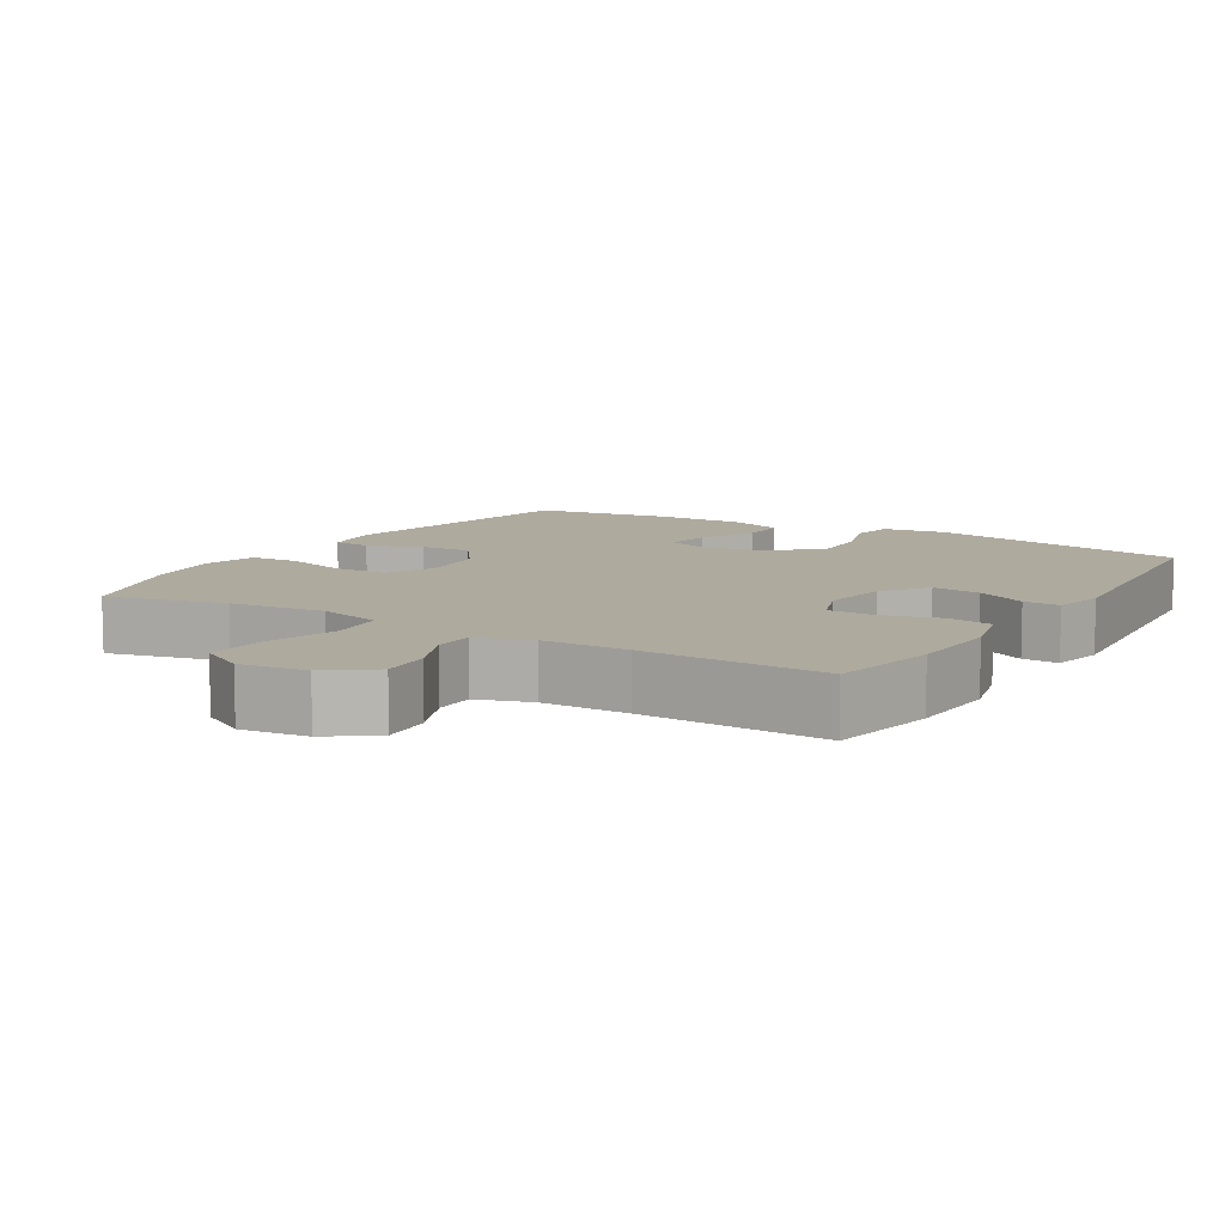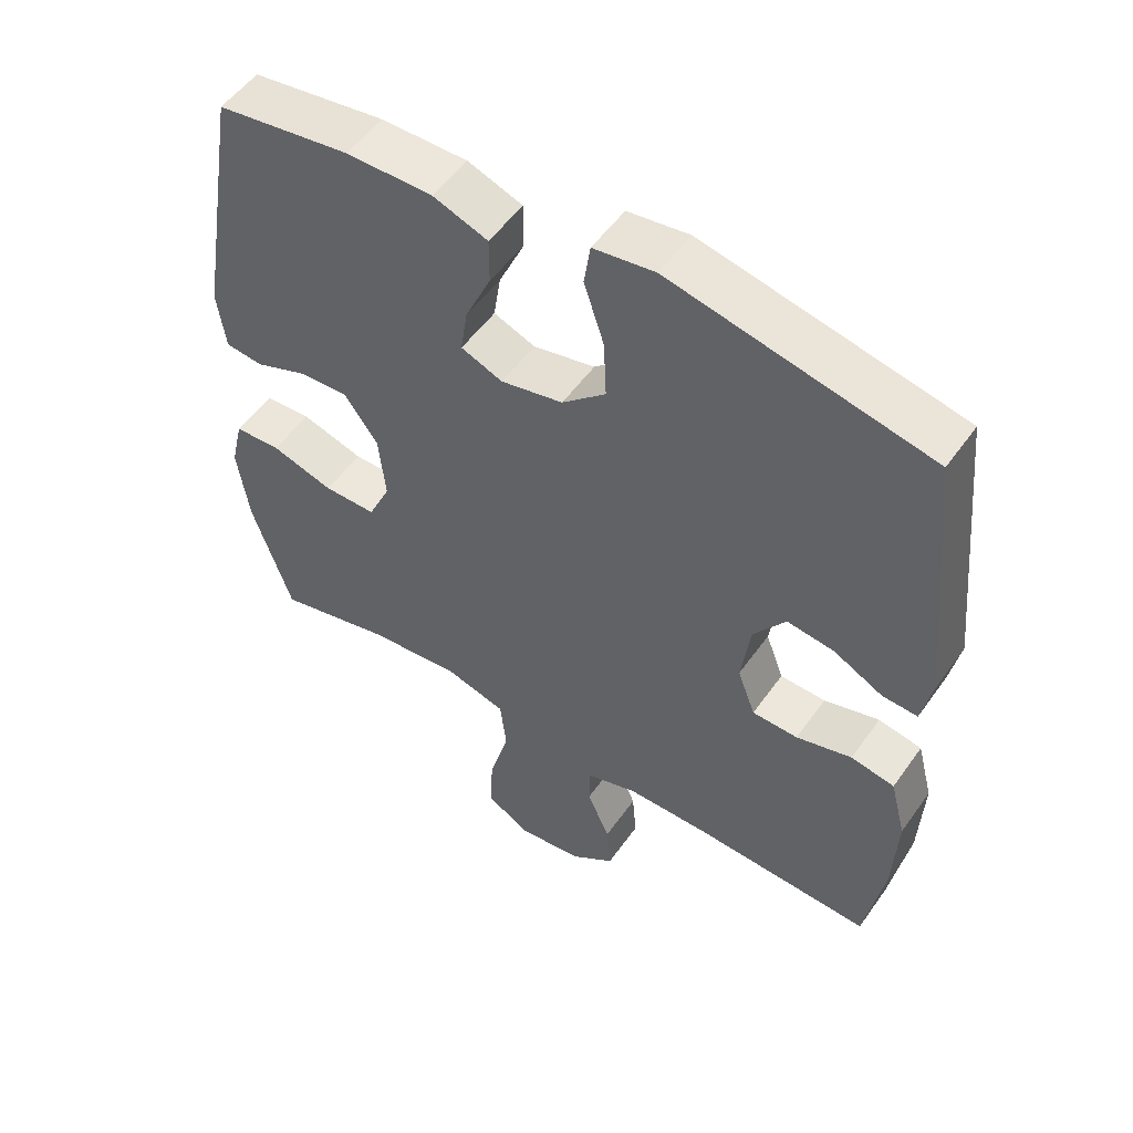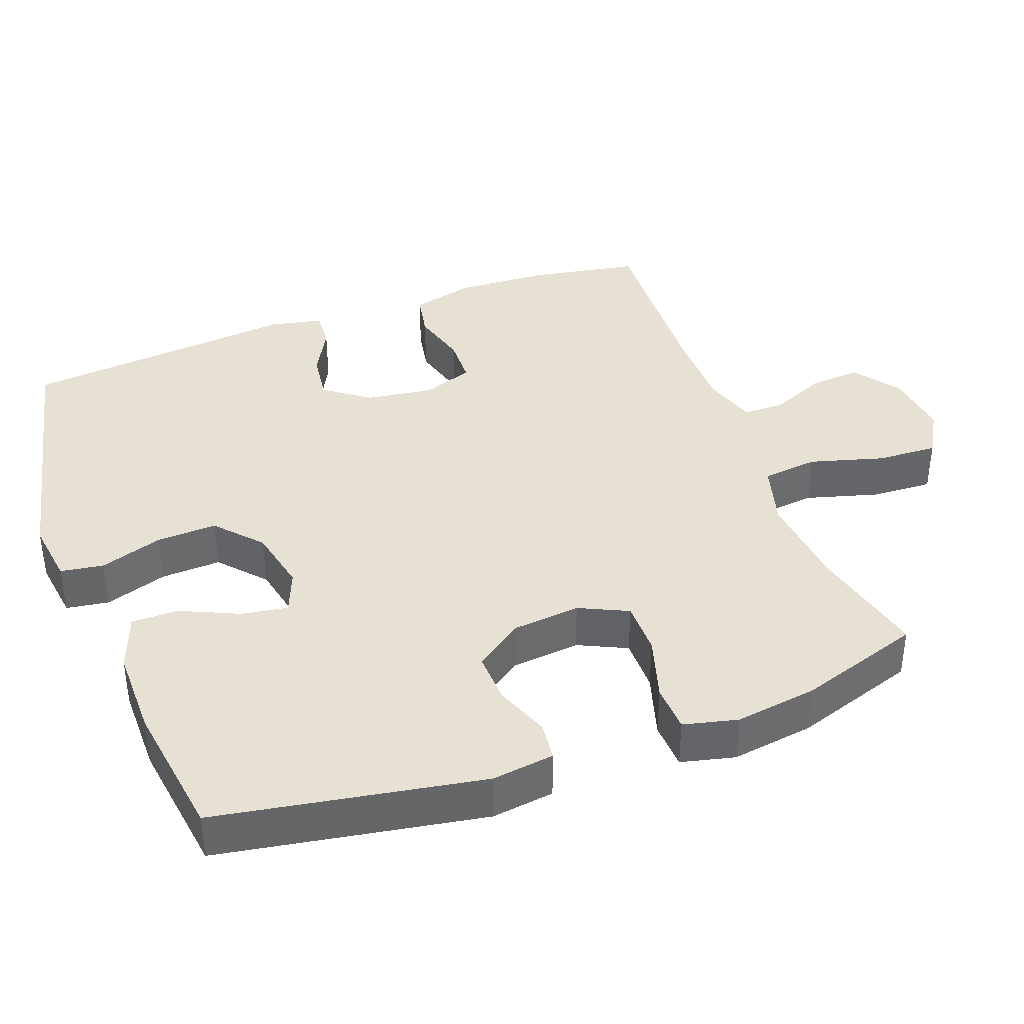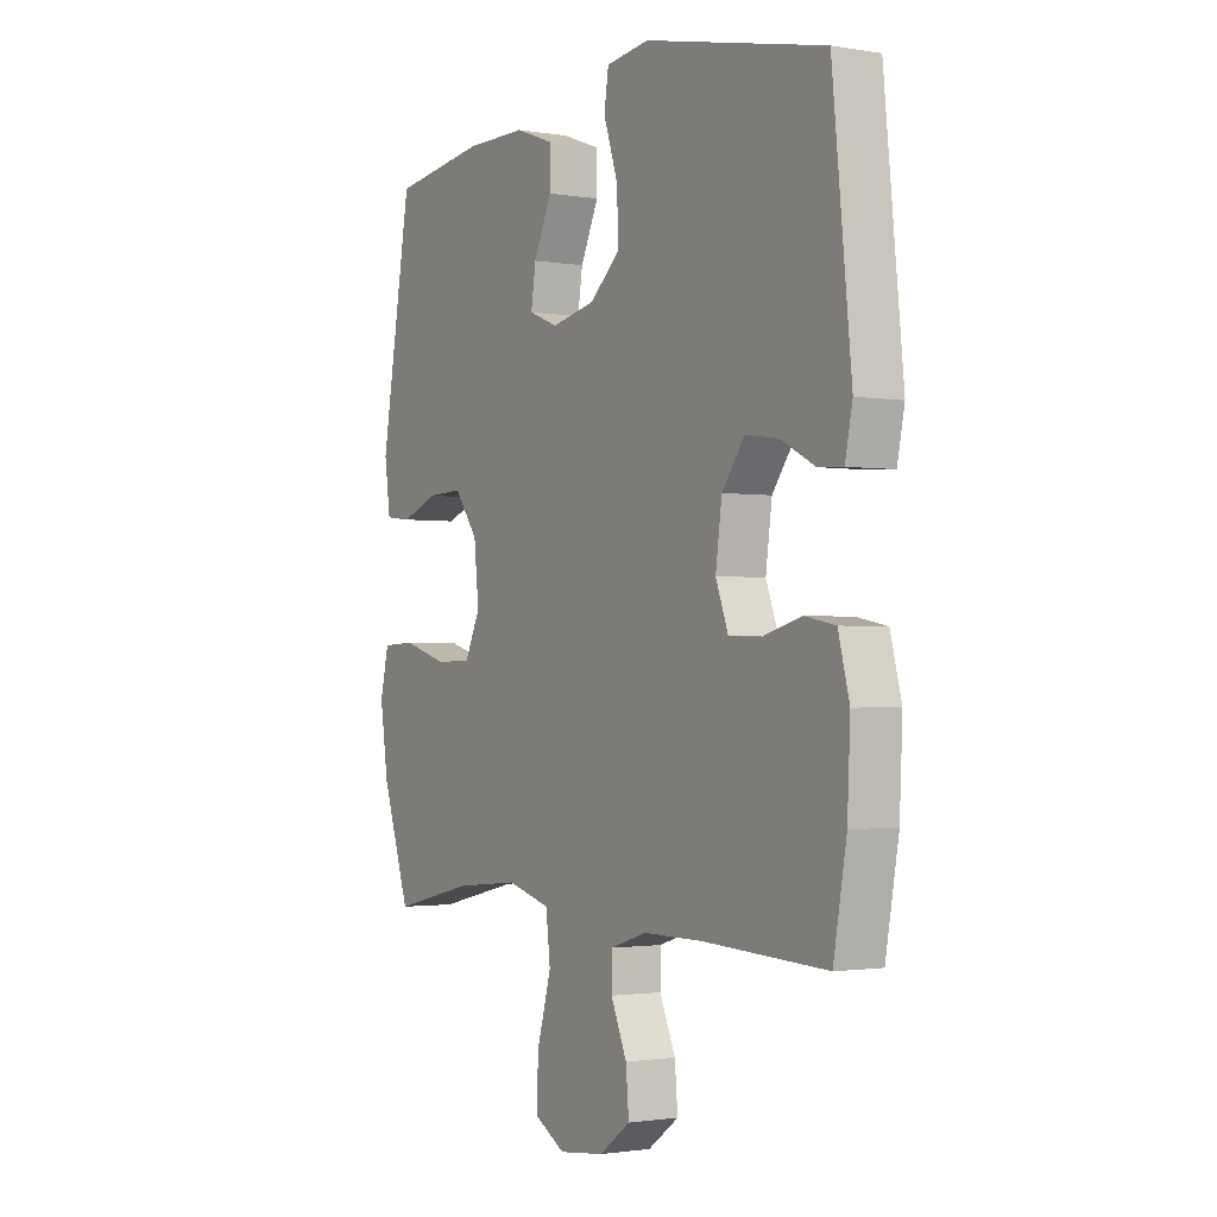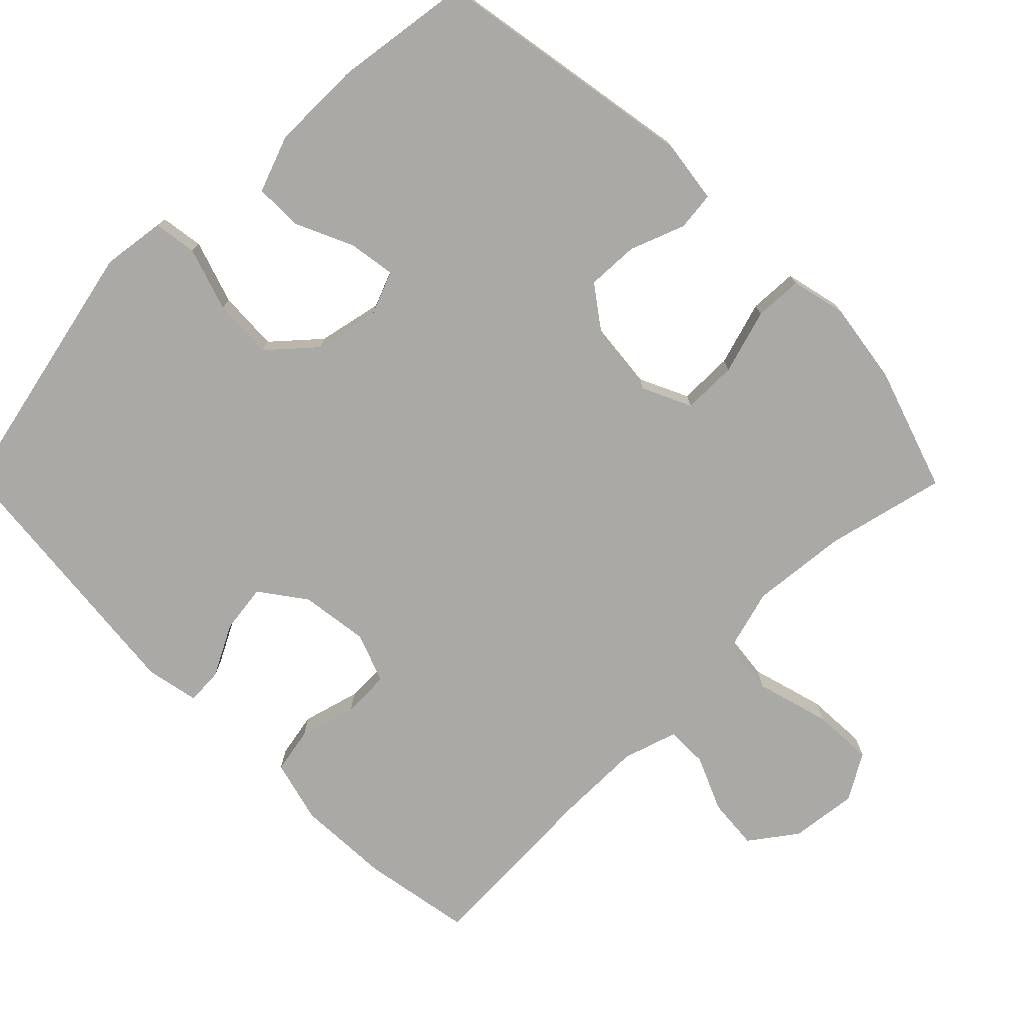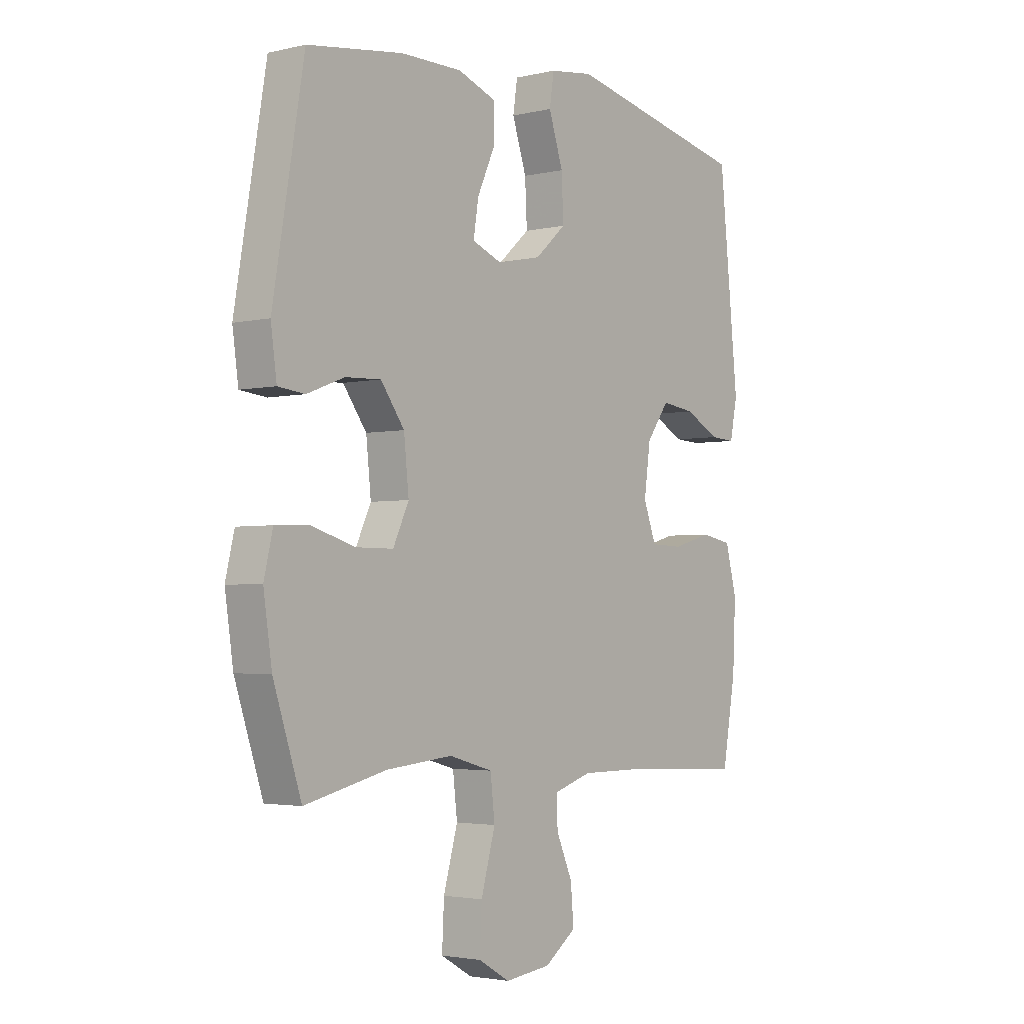
<metadata>
{"format":"obj","ext":"obj","renderer":"f3d","projection":"perspective","resolution":1024,"background":"white","views":[{"elev":9.2,"azim":-148.8,"up":"+Y"},{"elev":52.7,"azim":-145.6,"up":"+Z"},{"elev":38.8,"azim":69.7,"up":"+Y"},{"elev":-1.6,"azim":-121.5,"up":"+Z"},{"elev":-75.6,"azim":44.7,"up":"+Y"},{"elev":-2.9,"azim":128.4,"up":"+Z"}]}
</metadata>
<code>
v -0.5 0.07 0.5
v -0.128 0.07 0.581
v -0.039 0.07 0.569
v -0.03 0.07 0.509
v -0.059 0.07 0.421
v -0.063 0.07 0.337
v 0 0.07 0.281
v 0.09 0.07 0.262
v 0.15 0.07 0.286
v 0.14 0.07 0.351
v 0.103 0.07 0.432
v 0.103 0.07 0.498
v 0.182 0.07 0.527
v 0.307 0.07 0.527
v 0.5 0.07 0.5
v 0.563 0.07 0.13
v 0.551 0.07 0.043
v 0.497 0.07 0.037
v 0.421 0.07 0.066
v 0.349 0.07 0.069
v 0.301 0.07 0.003
v 0.291 0.07 -0.093
v 0.323 0.07 -0.161
v 0.399 0.07 -0.161
v 0.489 0.07 -0.134
v 0.556 0.07 -0.137
v 0.574 0.07 -0.213
v 0.557 0.07 -0.328
v 0.5 0.07 -0.5
v 0.334 0.07 -0.461
v 0.2 0.07 -0.448
v 0.111 0.07 -0.473
v 0.102 0.07 -0.551
v 0.131 0.07 -0.654
v 0.135 0.07 -0.739
v 0.071 0.07 -0.776
v -0.022 0.07 -0.765
v -0.086 0.07 -0.718
v -0.08 0.07 -0.646
v -0.047 0.07 -0.57
v -0.047 0.07 -0.512
v -0.123 0.07 -0.488
v -0.243 0.07 -0.488
v -0.5 0.07 -0.5
v -0.527 0.07 -0.347
v -0.533 0.07 -0.217
v -0.51 0.07 -0.129
v -0.447 0.07 -0.117
v -0.367 0.07 -0.139
v -0.301 0.07 -0.137
v -0.275 0.07 -0.068
v -0.288 0.07 0.027
v -0.334 0.07 0.09
v -0.402 0.07 0.081
v -0.473 0.07 0.044
v -0.524 0.07 0.041
v -0.539 0.07 0.115
v -0.5 0 0.5
v -0.128 0 0.581
v -0.039 0 0.569
v -0.03 0 0.509
v -0.059 0 0.421
v -0.063 0 0.337
v 0 0 0.281
v 0.09 0 0.262
v 0.15 0 0.286
v 0.14 0 0.351
v 0.103 0 0.432
v 0.103 0 0.498
v 0.182 0 0.527
v 0.307 0 0.527
v 0.5 0 0.5
v 0.563 0 0.13
v 0.551 0 0.043
v 0.497 0 0.037
v 0.421 0 0.066
v 0.349 0 0.069
v 0.301 0 0.003
v 0.291 0 -0.093
v 0.323 0 -0.161
v 0.399 0 -0.161
v 0.489 0 -0.134
v 0.556 0 -0.137
v 0.574 0 -0.213
v 0.557 0 -0.328
v 0.5 0 -0.5
v 0.334 0 -0.461
v 0.2 0 -0.448
v 0.111 0 -0.473
v 0.102 0 -0.551
v 0.131 0 -0.654
v 0.135 0 -0.739
v 0.071 0 -0.776
v -0.022 0 -0.765
v -0.086 0 -0.718
v -0.08 0 -0.646
v -0.047 0 -0.57
v -0.047 0 -0.512
v -0.123 0 -0.488
v -0.243 0 -0.488
v -0.5 0 -0.5
v -0.527 0 -0.347
v -0.533 0 -0.217
v -0.51 0 -0.129
v -0.447 0 -0.117
v -0.367 0 -0.139
v -0.301 0 -0.137
v -0.275 0 -0.068
v -0.288 0 0.027
v -0.334 0 0.09
v -0.402 0 0.081
v -0.473 0 0.044
v -0.524 0 0.041
v -0.539 0 0.115
f 3 4 5
f 2 3 5
f 1 2 5
f 57 1 5
f 56 57 5
f 55 56 5
f 54 55 5
f 53 54 5 6
f 52 53 6 7
f 51 52 7 8
f 50 51 8 9
f 47 48 49
f 46 47 49
f 45 46 49
f 44 45 49
f 43 44 49
f 42 43 49 50
f 41 42 50 9
f 38 39 40
f 37 38 40
f 36 37 40
f 35 36 40
f 34 35 40
f 33 34 40
f 40 41 9
f 33 40 9
f 32 33 9
f 28 29 30
f 27 28 30
f 26 27 30
f 25 26 30
f 24 25 30
f 23 24 30 31
f 22 23 31 32
f 17 18 19
f 16 17 19
f 15 16 19
f 14 15 19
f 13 14 19
f 12 13 19
f 11 12 19
f 10 11 19
f 9 10 19 20
f 21 22 32 9
f 9 20 21
f 62 61 60
f 62 60 59
f 62 59 58
f 62 58 114
f 62 114 113
f 62 113 112
f 62 112 111
f 63 62 111 110
f 64 63 110 109
f 65 64 109 108
f 66 65 108 107
f 106 105 104
f 106 104 103
f 106 103 102
f 106 102 101
f 106 101 100
f 107 106 100 99
f 66 107 99 98
f 97 96 95
f 97 95 94
f 97 94 93
f 97 93 92
f 97 92 91
f 97 91 90
f 66 98 97
f 66 97 90
f 66 90 89
f 87 86 85
f 87 85 84
f 87 84 83
f 87 83 82
f 87 82 81
f 88 87 81 80
f 89 88 80 79
f 76 75 74
f 76 74 73
f 76 73 72
f 76 72 71
f 76 71 70
f 76 70 69
f 76 69 68
f 76 68 67
f 77 76 67 66
f 66 89 79 78
f 78 77 66
f 1 58 59 2
f 2 59 60 3
f 3 60 61 4
f 4 61 62 5
f 5 62 63 6
f 6 63 64 7
f 7 64 65 8
f 8 65 66 9
f 9 66 67 10
f 10 67 68 11
f 11 68 69 12
f 12 69 70 13
f 13 70 71 14
f 14 71 72 15
f 15 72 73 16
f 16 73 74 17
f 17 74 75 18
f 18 75 76 19
f 19 76 77 20
f 20 77 78 21
f 21 78 79 22
f 22 79 80 23
f 23 80 81 24
f 24 81 82 25
f 25 82 83 26
f 26 83 84 27
f 27 84 85 28
f 28 85 86 29
f 29 86 87 30
f 30 87 88 31
f 31 88 89 32
f 32 89 90 33
f 33 90 91 34
f 34 91 92 35
f 35 92 93 36
f 36 93 94 37
f 37 94 95 38
f 38 95 96 39
f 39 96 97 40
f 40 97 98 41
f 41 98 99 42
f 42 99 100 43
f 43 100 101 44
f 44 101 102 45
f 45 102 103 46
f 46 103 104 47
f 47 104 105 48
f 48 105 106 49
f 49 106 107 50
f 50 107 108 51
f 51 108 109 52
f 52 109 110 53
f 53 110 111 54
f 54 111 112 55
f 55 112 113 56
f 56 113 114 57
f 57 114 58 1

</code>
